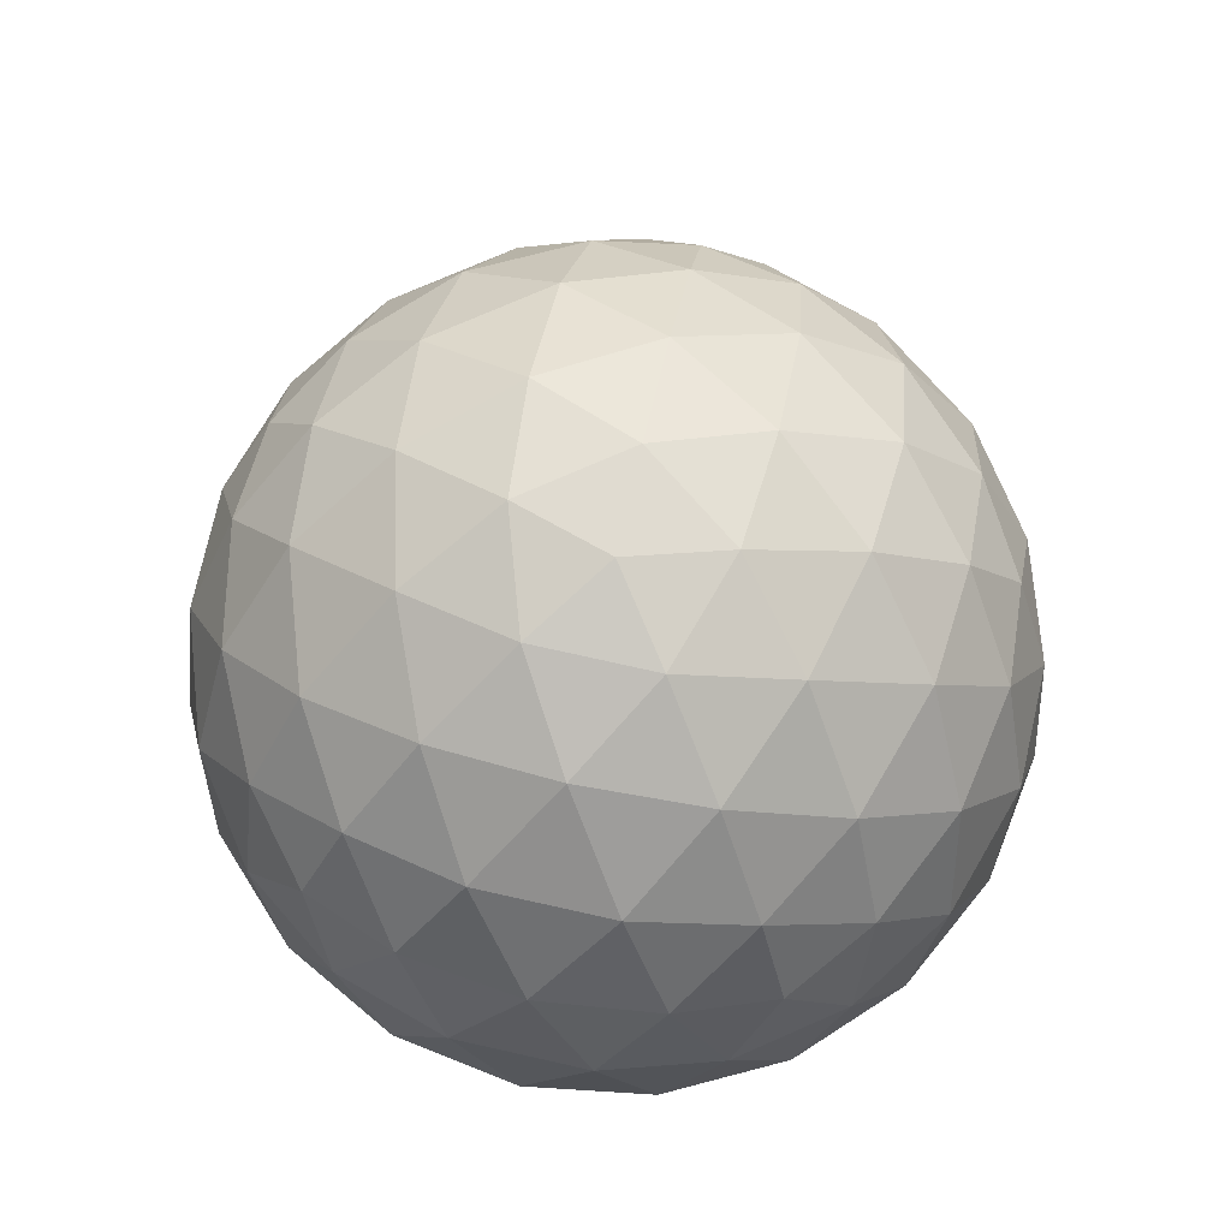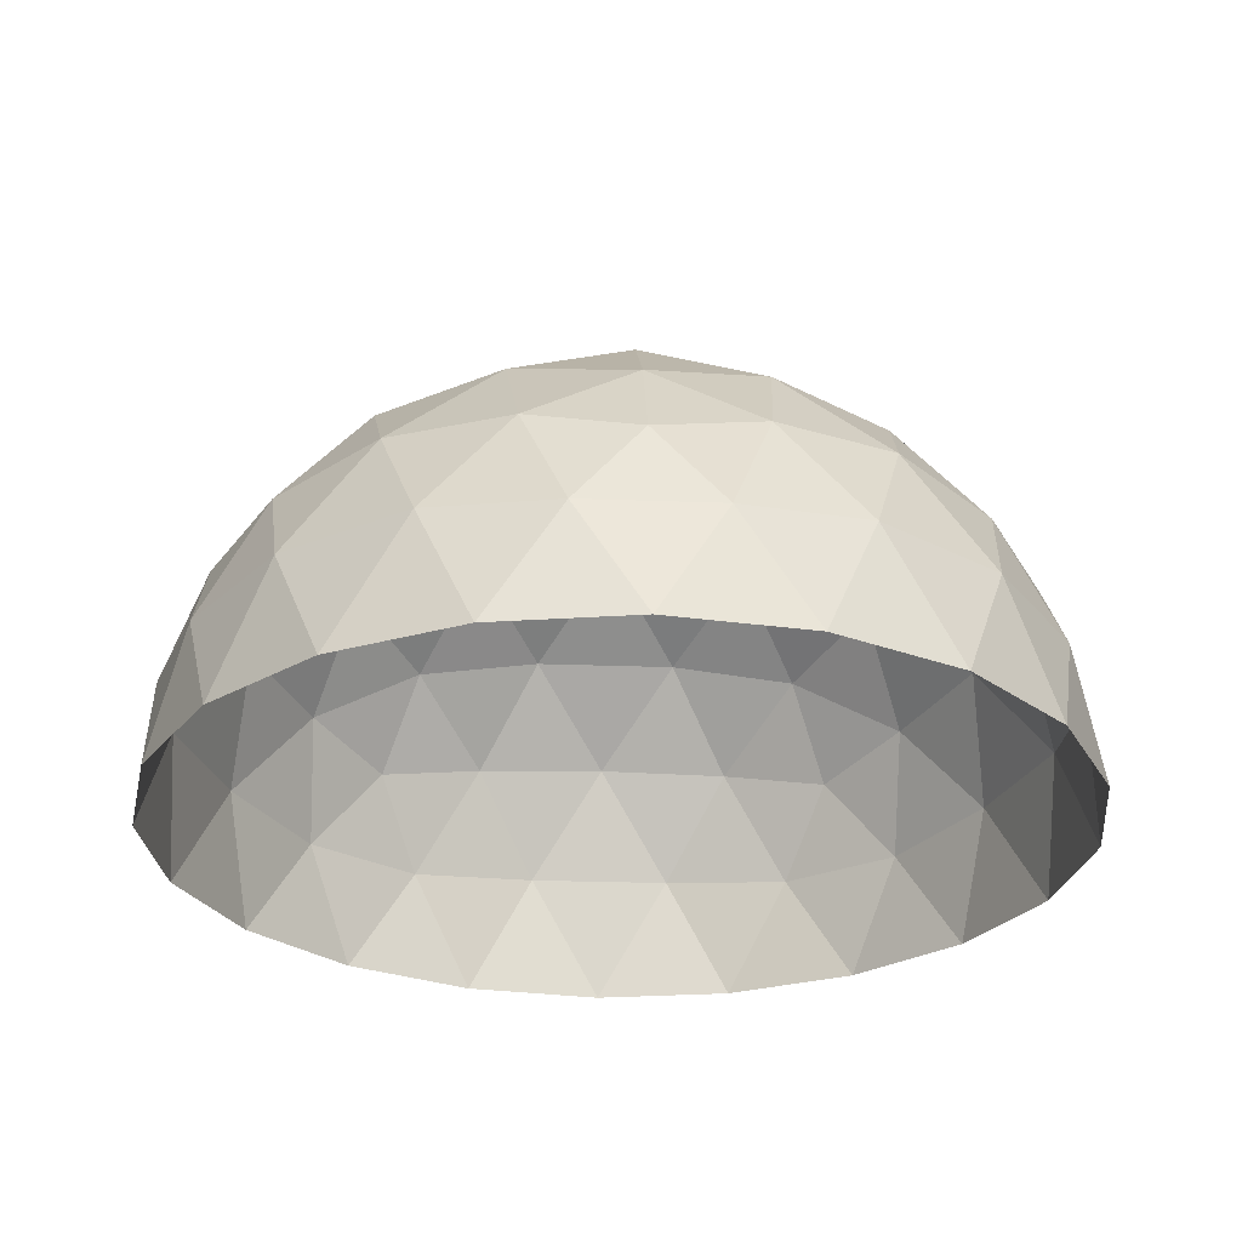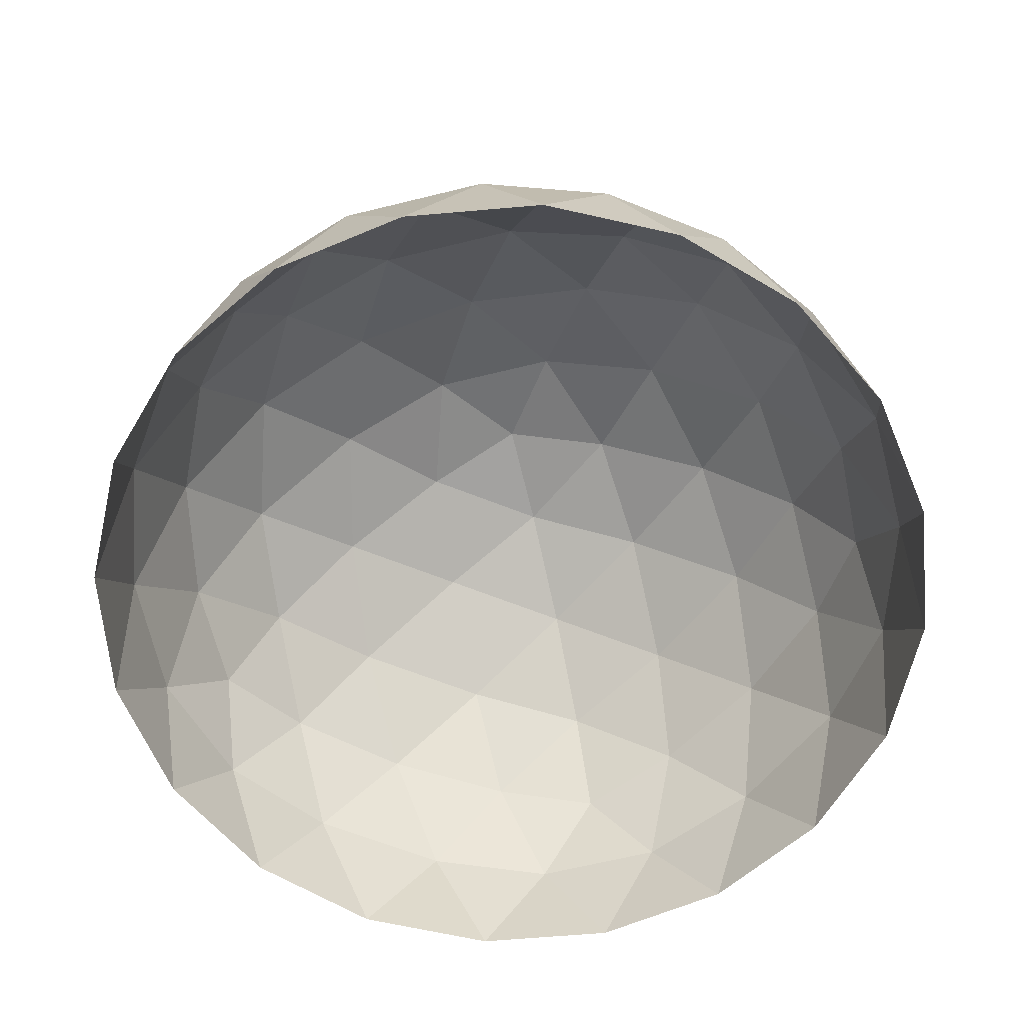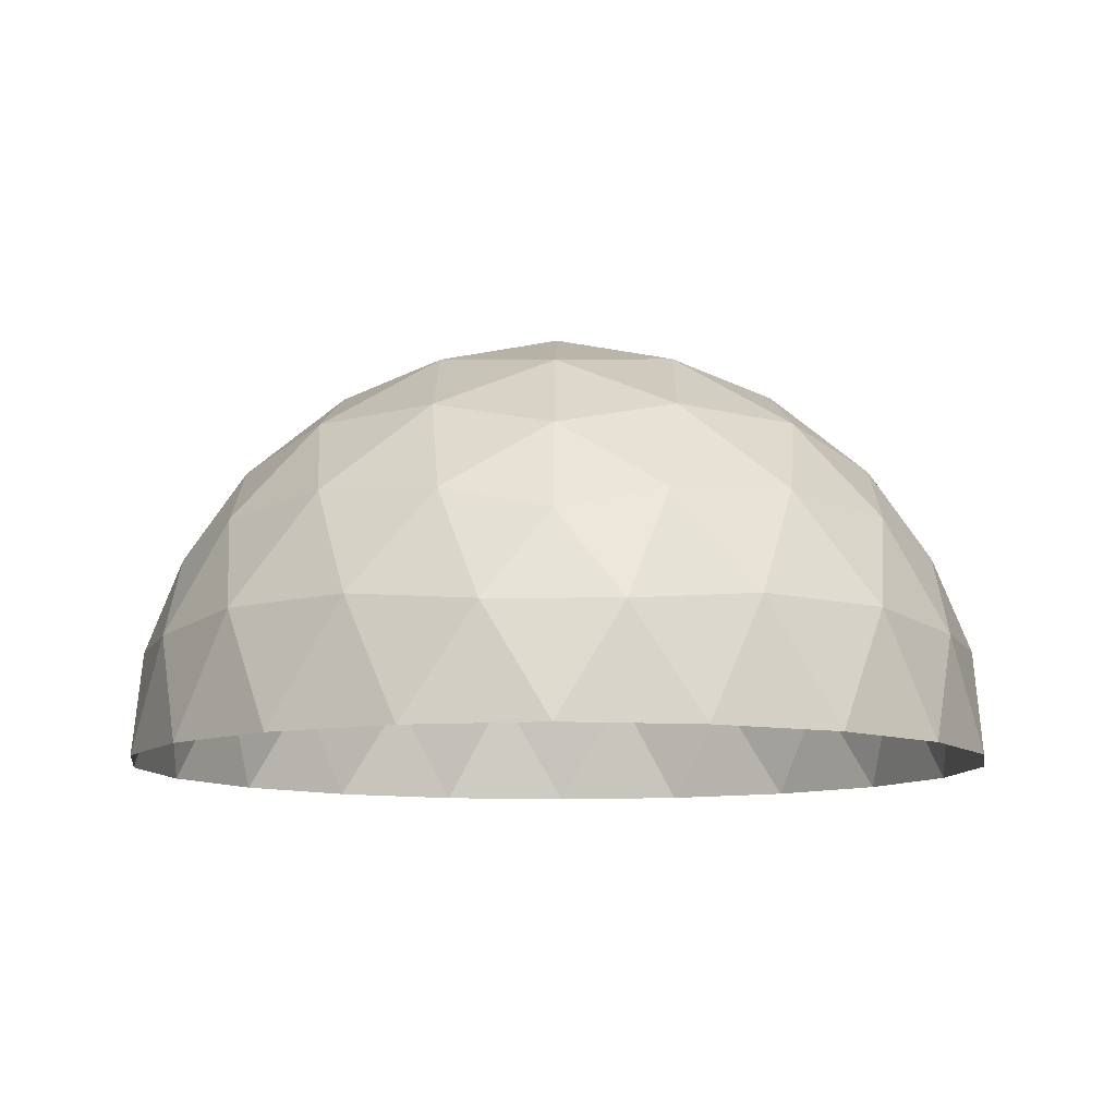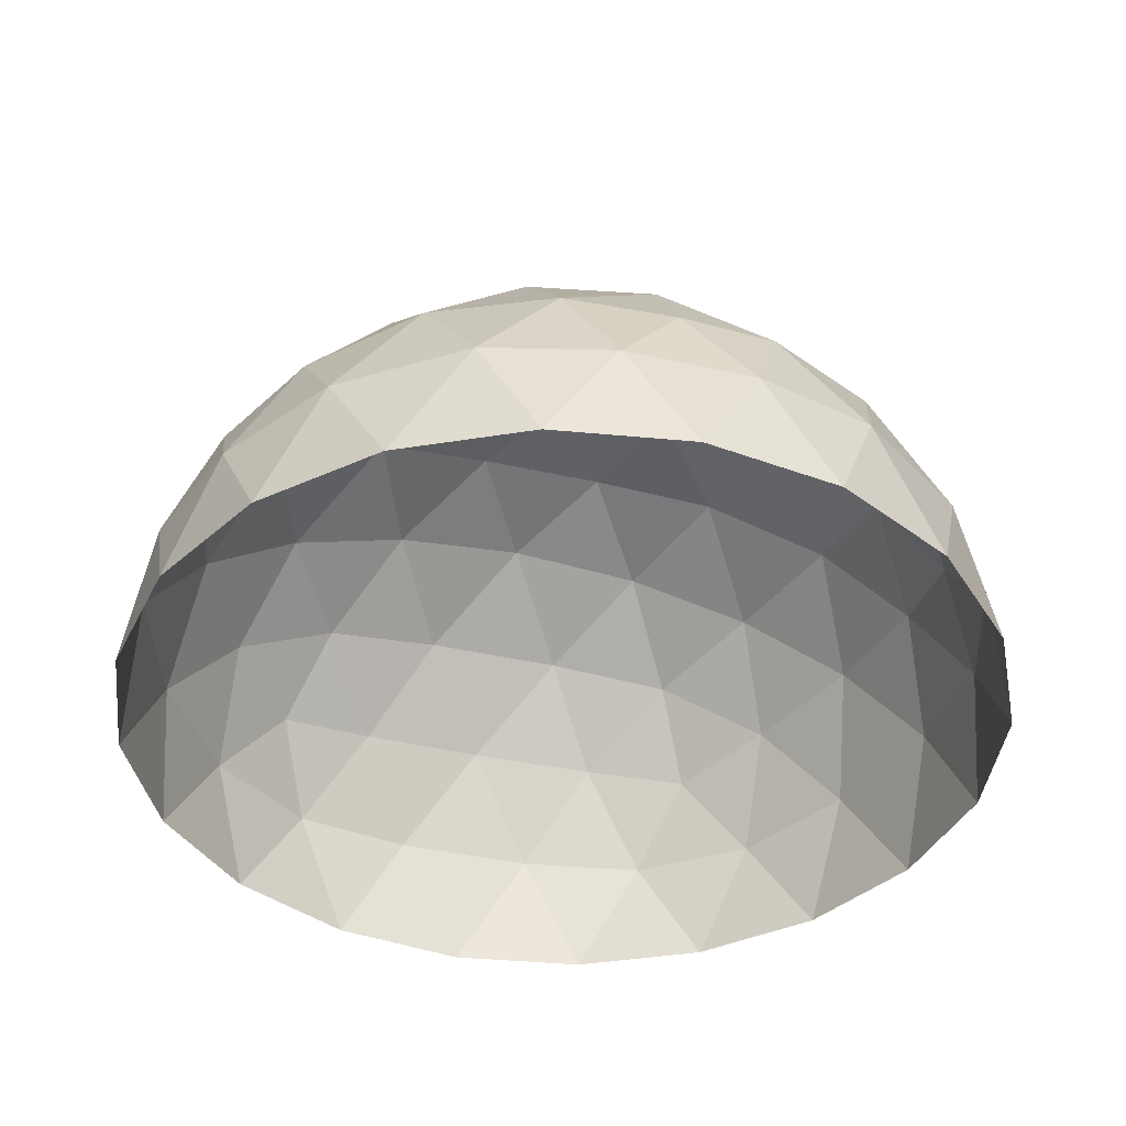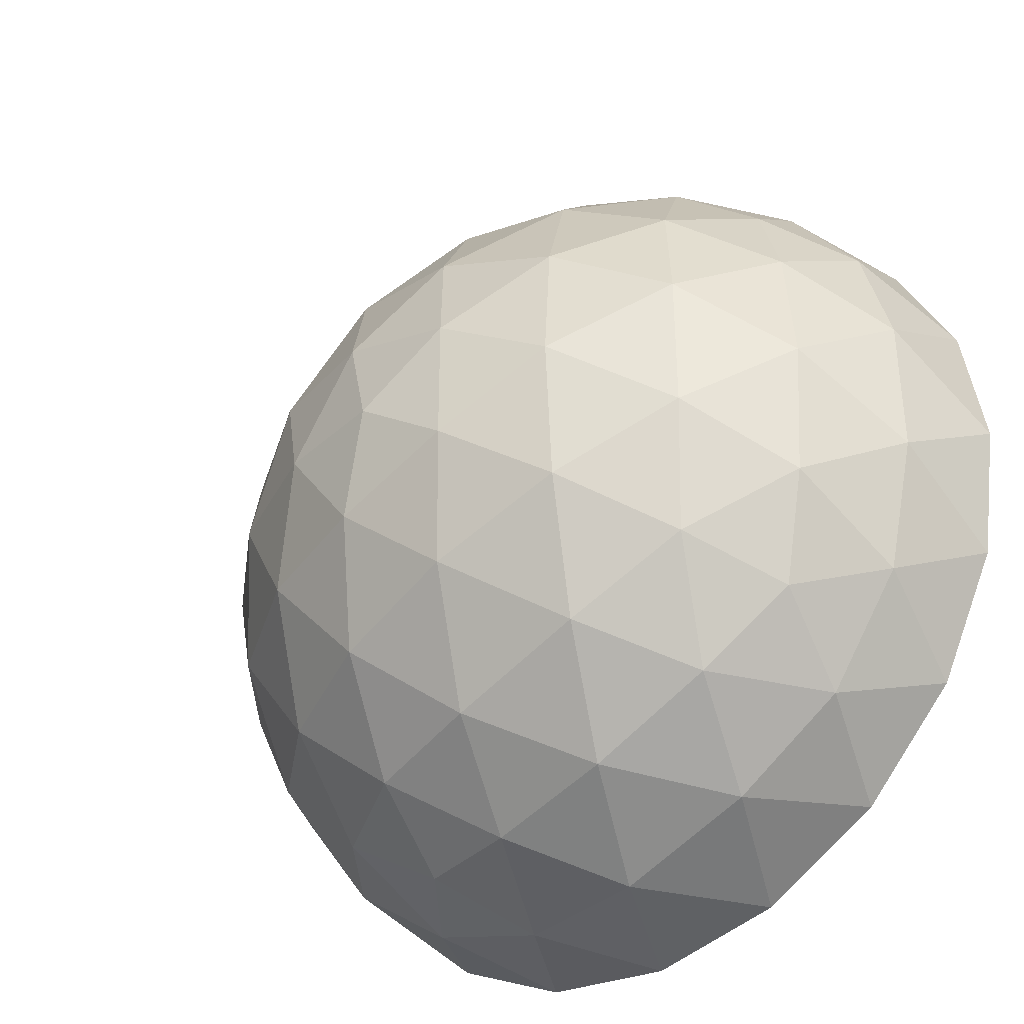
<metadata>
{"format":"obj","ext":"obj","renderer":"f3d","projection":"perspective","resolution":1024,"background":"white","views":[{"elev":76.6,"azim":138.5,"up":"+Y"},{"elev":-27.2,"azim":86.8,"up":"+Y"},{"elev":-64.0,"azim":140.0,"up":"+Y"},{"elev":-10.0,"azim":-125.4,"up":"+Y"},{"elev":-39.9,"azim":-69.7,"up":"+Y"},{"elev":-37.2,"azim":-138.3,"up":"+Z"}]}
</metadata>
<code>
o Icosphere
v 0.2764 0.4472 0.8506
v -0.7236 0.4472 0.5257
v -0.7236 0.4472 -0.5257
v 0.2764 0.4472 -0.8506
v 0.8944 0.4472 0
v 0 1 0
v 0.9566 0.2511 0.1476
v 0.9511 -0 0.309
v 0.9511 0 -0.309
v 0.9566 0.2511 -0.1476
v 0.1552 0.2512 0.9554
v 0 -0 1
v 0.5878 0 0.809
v 0.436 0.2512 0.8642
v -0.8607 0.2512 0.4429
v -0.9511 -0 0.309
v -0.5878 0 0.809
v -0.6872 0.2512 0.6817
v -0.6872 0.2512 -0.6817
v -0.5878 -0 -0.809
v -0.9511 0 -0.309
v -0.8607 0.2512 -0.4429
v 0.436 0.2512 -0.8642
v 0.5878 -0 -0.809
v 0 0 -1
v 0.1552 0.2512 -0.9554
v 0.8311 0.5023 0.2389
v 0.6882 0.5257 0.5
v 0.484 0.5023 0.7166
v 0.02964 0.5023 0.8642
v -0.2629 0.5257 0.809
v -0.5319 0.5023 0.6817
v -0.8127 0.5023 0.2952
v -0.8506 0.5257 0
v -0.8127 0.5023 -0.2952
v -0.5319 0.5023 -0.6817
v -0.2629 0.5257 -0.809
v 0.02964 0.5023 -0.8642
v 0.484 0.5023 -0.7166
v 0.6882 0.5257 -0.5
v 0.8311 0.5023 -0.2389
v 0.07761 0.9679 0.2389
v 0.1625 0.8507 0.5
v 0.2328 0.6575 0.7166
v 0.7534 0.6575 0
v 0.5257 0.8507 0
v 0.2511 0.9679 0
v -0.2032 0.9679 0.1476
v -0.4253 0.8507 0.309
v -0.6095 0.6575 0.4429
v -0.2032 0.9679 -0.1476
v -0.4253 0.8507 -0.309
v -0.6095 0.6575 -0.4429
v 0.07761 0.9679 -0.2389
v 0.1625 0.8507 -0.5
v 0.2328 0.6575 -0.7166
v 0.3618 0.8944 -0.2629
v 0.6382 0.7236 -0.2629
v 0.4472 0.7236 -0.5257
v -0.1382 0.8944 -0.4253
v -0.05279 0.7236 -0.6882
v -0.3618 0.7236 -0.5878
v -0.4472 0.8944 0
v -0.6708 0.7236 -0.1625
v -0.6708 0.7236 0.1625
v -0.1382 0.8944 0.4253
v -0.3618 0.7236 0.5878
v -0.05279 0.7236 0.6882
v 0.3618 0.8944 0.2629
v 0.4472 0.7236 0.5257
v 0.6382 0.7236 0.2629
v 0.8618 0.2764 -0.4253
v 0.809 0 -0.5878
v 0.6708 0.2764 -0.6882
v -0.1382 0.2764 -0.9511
v -0.309 -0 -0.9511
v -0.4472 0.2764 -0.8506
v -0.9472 0.2764 -0.1625
v -1 1e-06 0
v -0.9472 0.2764 0.1625
v -0.4472 0.2764 0.8506
v -0.309 -1e-06 0.9511
v -0.1382 0.2764 0.9511
v 0.6708 0.2764 0.6882
v 0.809 -2e-06 0.5878
v 0.8618 0.2764 0.4253
v 0.309 -0 -0.9511
v -0.809 -0 -0.5878
v -0.809 0 0.5878
v 0.309 0 0.9511
v 1 0 0
f 1 29 44
f 2 32 50
f 3 35 53
f 4 38 56
f 5 41 45
f 47 54 6
f 46 57 47
f 45 58 46
f 47 57 54
f 57 55 54
f 46 58 57
f 58 59 57
f 57 59 55
f 59 56 55
f 45 41 58
f 41 40 58
f 58 40 59
f 40 39 59
f 59 39 56
f 39 4 56
f 54 51 6
f 55 60 54
f 56 61 55
f 54 60 51
f 60 52 51
f 55 61 60
f 61 62 60
f 60 62 52
f 62 53 52
f 56 38 61
f 38 37 61
f 61 37 62
f 37 36 62
f 62 36 53
f 36 3 53
f 51 48 6
f 52 63 51
f 53 64 52
f 51 63 48
f 63 49 48
f 52 64 63
f 64 65 63
f 63 65 49
f 65 50 49
f 53 35 64
f 35 34 64
f 64 34 65
f 34 33 65
f 65 33 50
f 33 2 50
f 48 42 6
f 49 66 48
f 50 67 49
f 48 66 42
f 66 43 42
f 49 67 66
f 67 68 66
f 66 68 43
f 68 44 43
f 50 32 67
f 32 31 67
f 67 31 68
f 31 30 68
f 68 30 44
f 30 1 44
f 42 47 6
f 43 69 42
f 44 70 43
f 42 69 47
f 69 46 47
f 43 70 69
f 70 71 69
f 69 71 46
f 71 45 46
f 44 29 70
f 29 28 70
f 70 28 71
f 28 27 71
f 71 27 45
f 27 5 45
f 10 41 5
f 9 72 10
f 10 72 41
f 72 40 41
f 9 73 72
f 73 74 72
f 72 74 40
f 74 39 40
f 73 24 74
f 24 23 74
f 74 23 39
f 23 4 39
f 26 38 4
f 25 75 26
f 26 75 38
f 75 37 38
f 25 76 75
f 76 77 75
f 75 77 37
f 77 36 37
f 76 20 77
f 20 19 77
f 77 19 36
f 19 3 36
f 22 35 3
f 21 78 22
f 22 78 35
f 78 34 35
f 21 79 78
f 79 80 78
f 78 80 34
f 80 33 34
f 79 16 80
f 16 15 80
f 80 15 33
f 15 2 33
f 18 32 2
f 17 81 18
f 18 81 32
f 81 31 32
f 17 82 81
f 82 83 81
f 81 83 31
f 83 30 31
f 82 12 83
f 12 11 83
f 83 11 30
f 11 1 30
f 14 29 1
f 13 84 14
f 14 84 29
f 84 28 29
f 13 85 84
f 85 86 84
f 84 86 28
f 86 27 28
f 85 8 86
f 8 7 86
f 86 7 27
f 7 5 27
f 23 26 4
f 24 87 23
f 23 87 26
f 87 25 26
f 19 22 3
f 20 88 19
f 19 88 22
f 88 21 22
f 15 18 2
f 16 89 15
f 15 89 18
f 89 17 18
f 11 14 1
f 12 90 11
f 11 90 14
f 90 13 14
f 7 10 5
f 8 91 7
f 7 91 10
f 91 9 10

</code>
